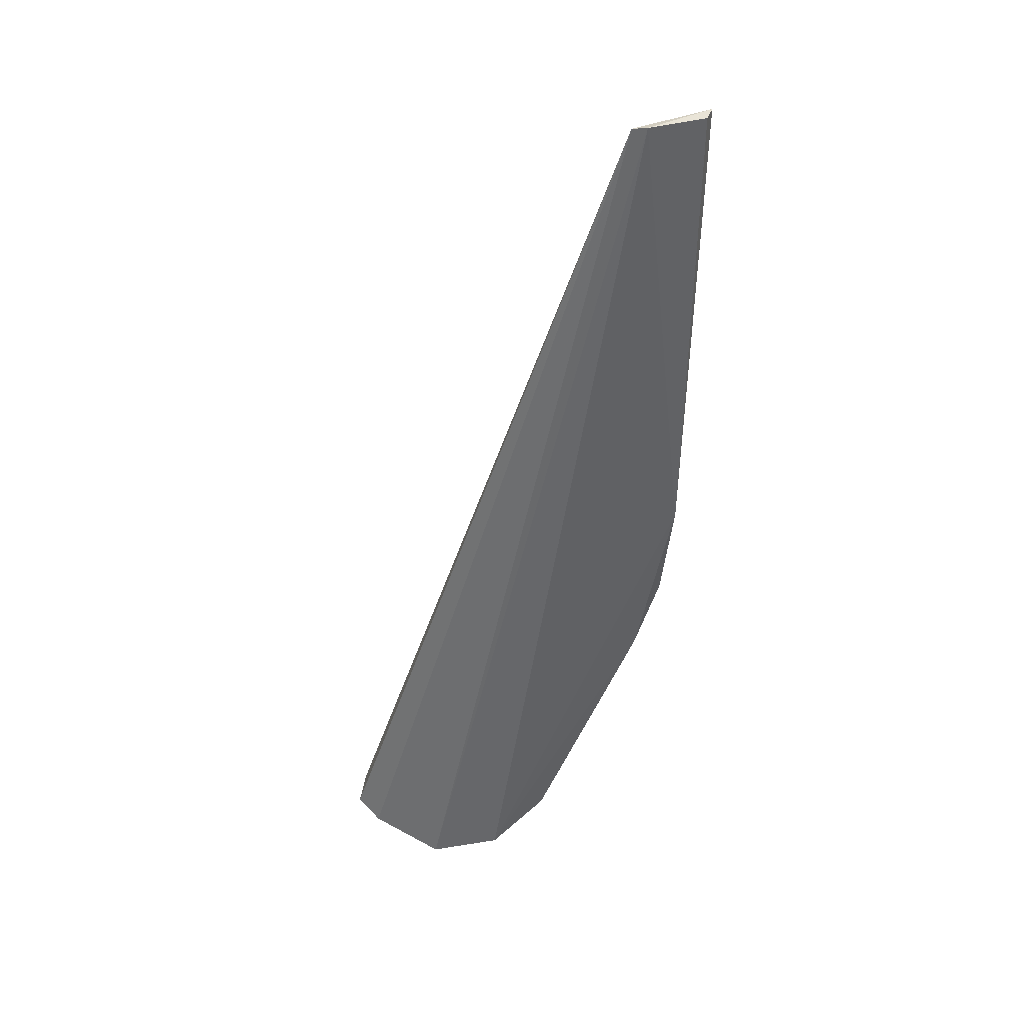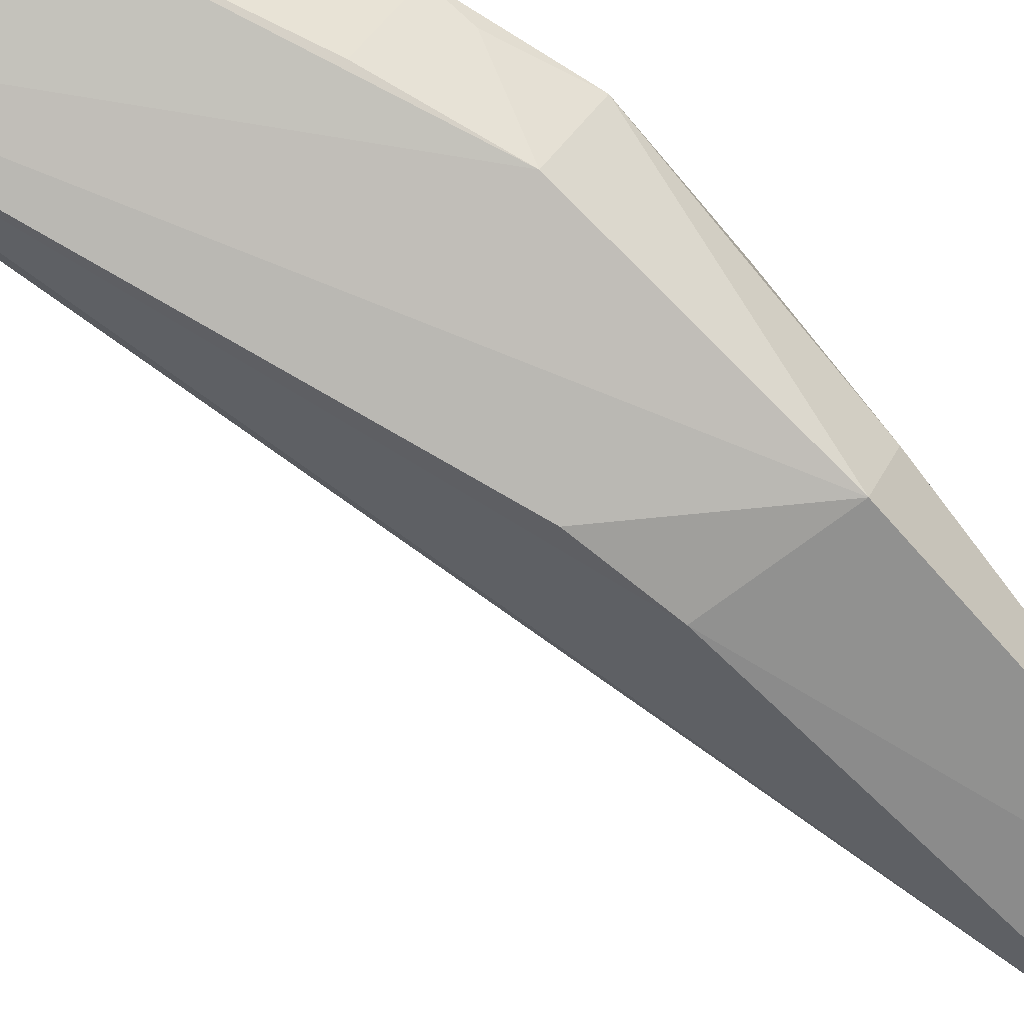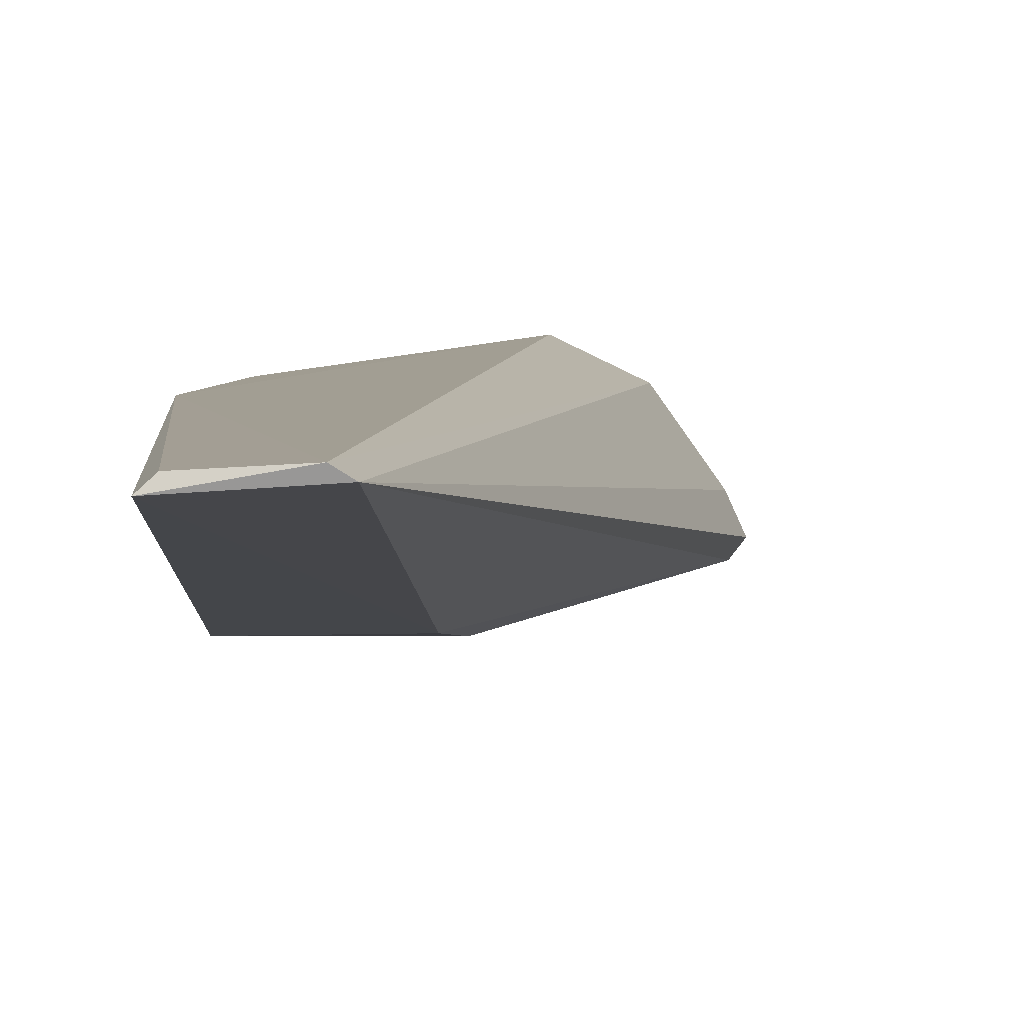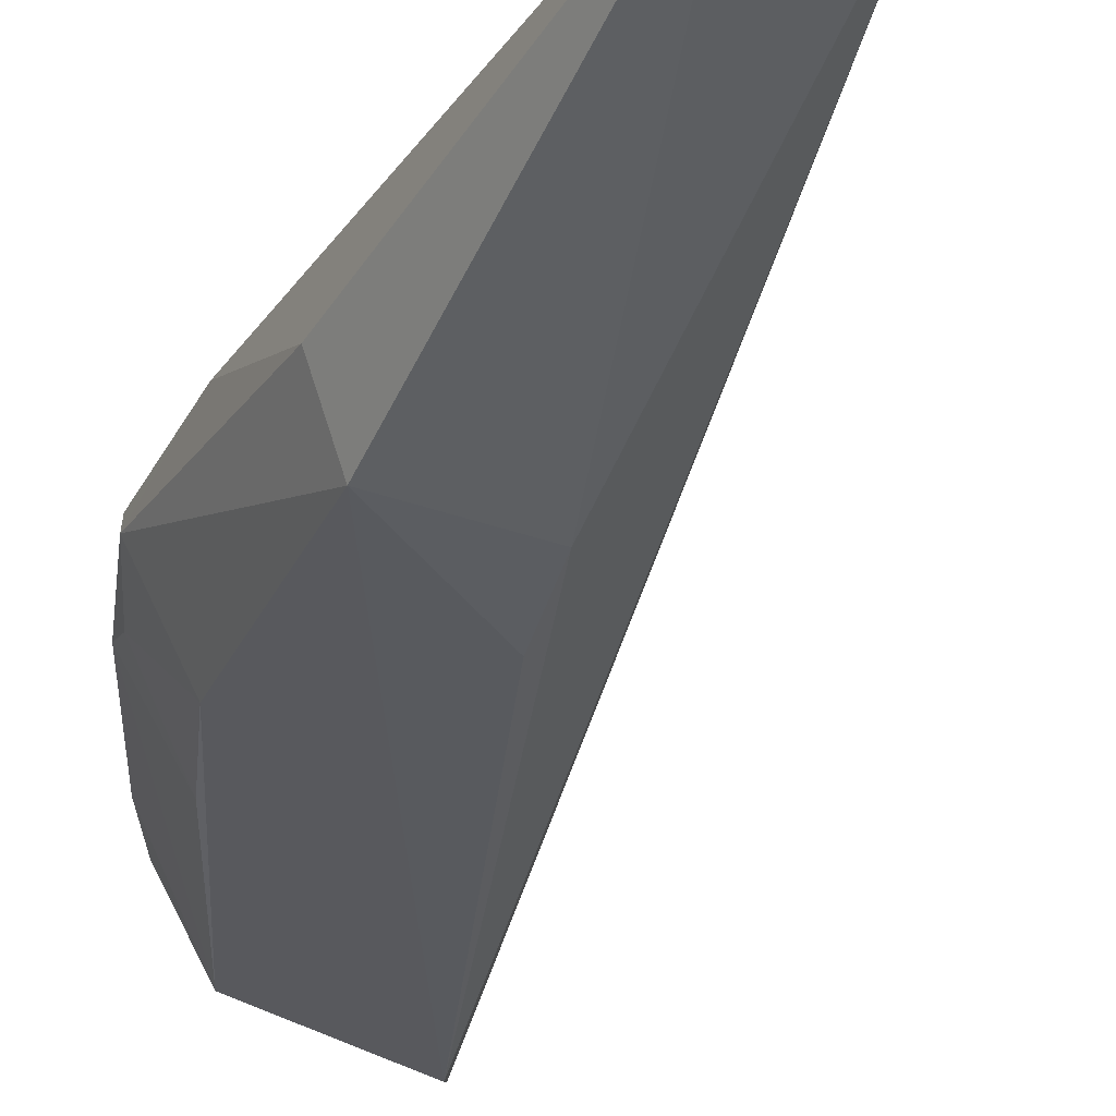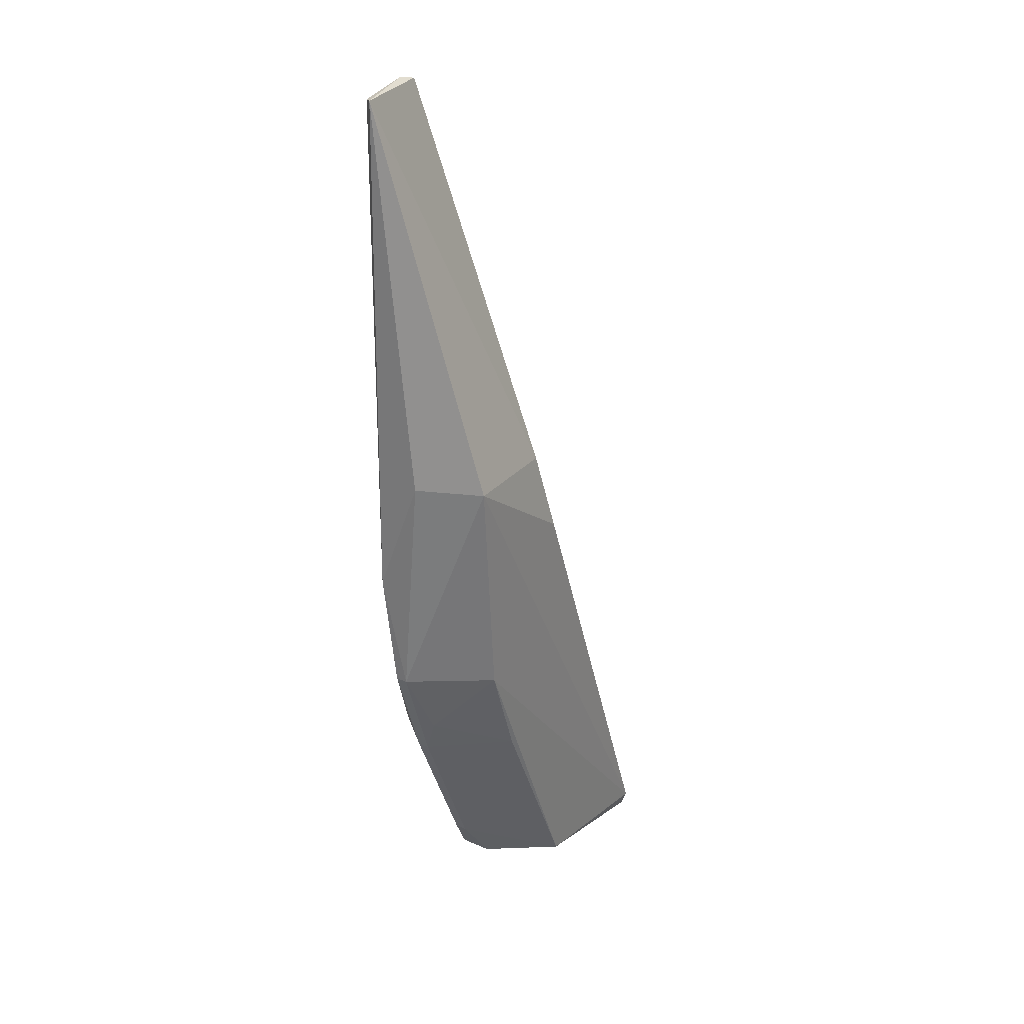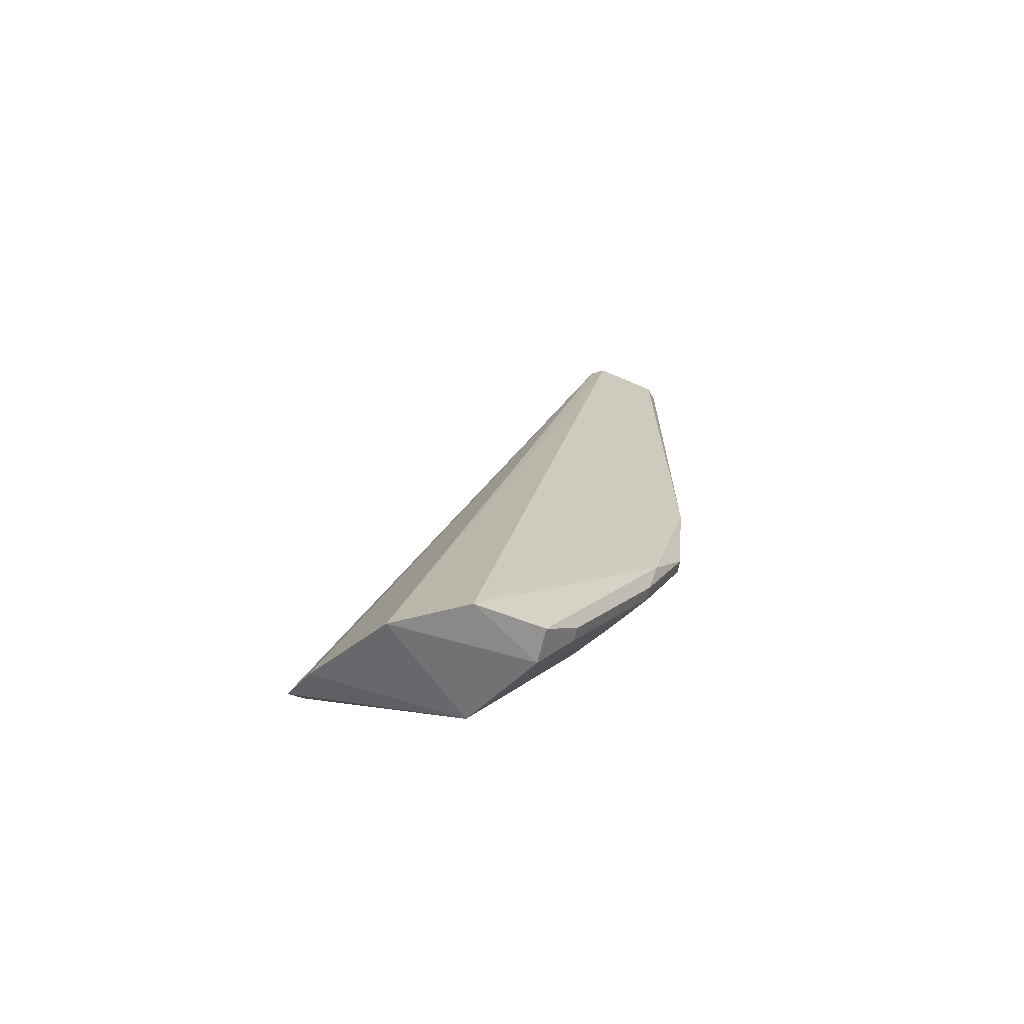
<metadata>
{"format":"obj","ext":"obj","renderer":"f3d","projection":"perspective","resolution":1024,"background":"white","views":[{"elev":42.6,"azim":-25.5,"up":"+Y"},{"elev":-77.5,"azim":36.7,"up":"+Z"},{"elev":5.1,"azim":175.9,"up":"+Z"},{"elev":-29.7,"azim":151.3,"up":"+Z"},{"elev":24.8,"azim":118.4,"up":"+Y"},{"elev":-70.3,"azim":-18.1,"up":"+Y"}]}
</metadata>
<code>
v 0.3914 -0.2677 0.1416
v 0.4776 -0.1416 0.129
v 0.48 -0.09652 0.1373
v 0.4548 0.09973 0.1387
v 0.3485 -0.2576 0.08695
v 0.4732 -0.05238 0.09425
v 0.4639 -0.1674 0.1371
v 0.4029 -0.2581 0.09691
v 0.3661 -0.2752 0.1293
v 0.483 -0.05153 0.1191
v 0.43 -0.05274 0.09435
v 0.4771 -0.1415 0.1335
v 0.431 -0.2419 0.129
v 0.4599 -0.1412 0.09742
v 0.3429 -0.2671 0.09162
v 0.4191 -0.2587 0.1243
v 0.4841 0.09717 0.1335
v 0.4224 -0.08424 0.08989
v 0.45 0.09896 0.1356
v 0.4182 -0.2582 0.1367
v 0.4614 -0.1813 0.1335
v 0.4618 -0.1815 0.129
v 0.3476 -0.2718 0.1029
v 0.48 0.09652 0.1373
v 0.4306 -0.2417 0.1335
v 0.4432 -0.1798 0.09827
v 0.4649 -0.1679 0.1239
f 1 3 4
f 7 3 1
f 9 1 4
f 10 3 2
f 10 2 6
f 12 2 3
f 12 3 7
f 14 6 2
f 14 8 5
f 14 5 6
f 15 5 8
f 16 9 8
f 16 1 9
f 16 8 13
f 17 10 6
f 17 3 10
f 17 6 11
f 18 11 6
f 18 6 5
f 18 5 11
f 19 11 5
f 19 17 11
f 19 4 17
f 19 5 15
f 19 9 4
f 20 7 1
f 20 16 13
f 20 1 16
f 21 12 7
f 22 13 8
f 22 21 13
f 22 2 12
f 22 12 21
f 23 15 8
f 23 8 9
f 23 19 15
f 23 9 19
f 24 17 4
f 24 4 3
f 24 3 17
f 25 20 13
f 25 13 21
f 25 21 7
f 25 7 20
f 26 22 8
f 26 8 14
f 27 14 2
f 27 2 22
f 27 26 14
f 27 22 26

</code>
